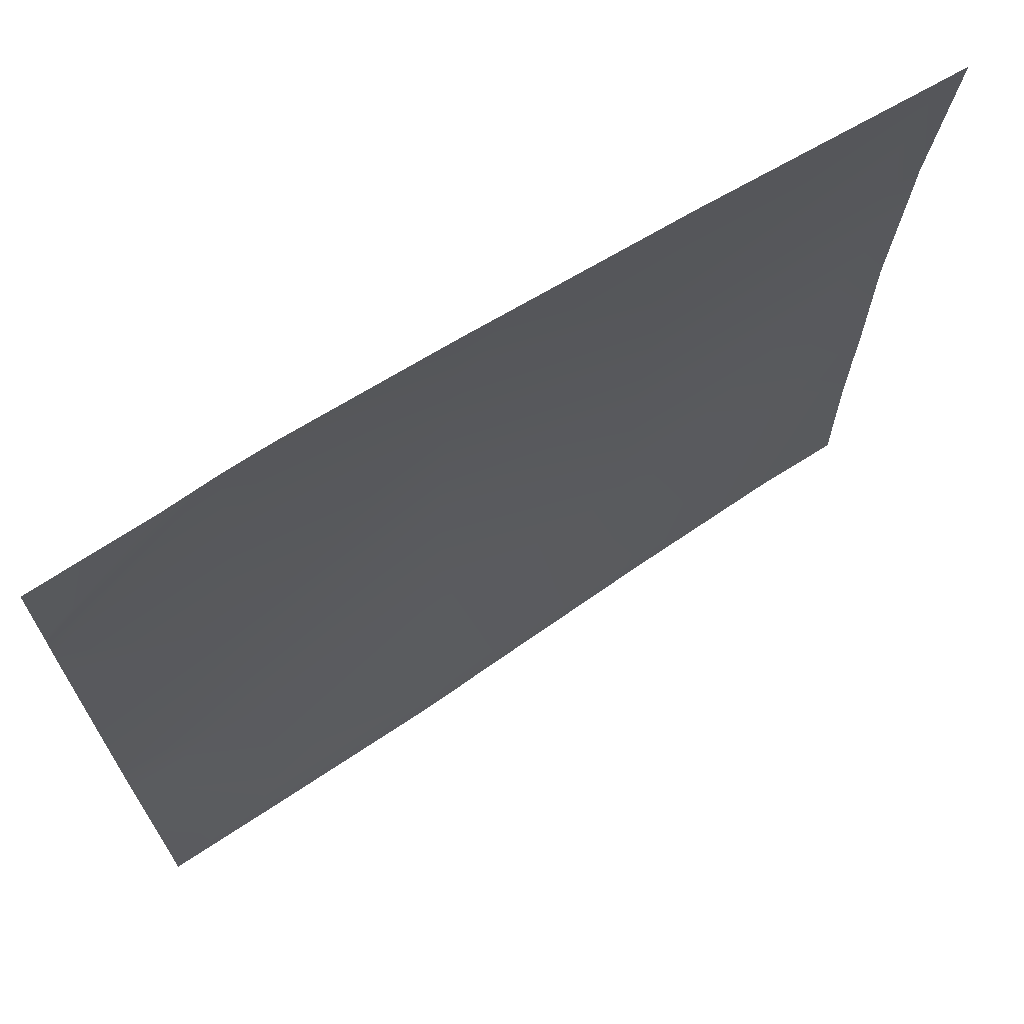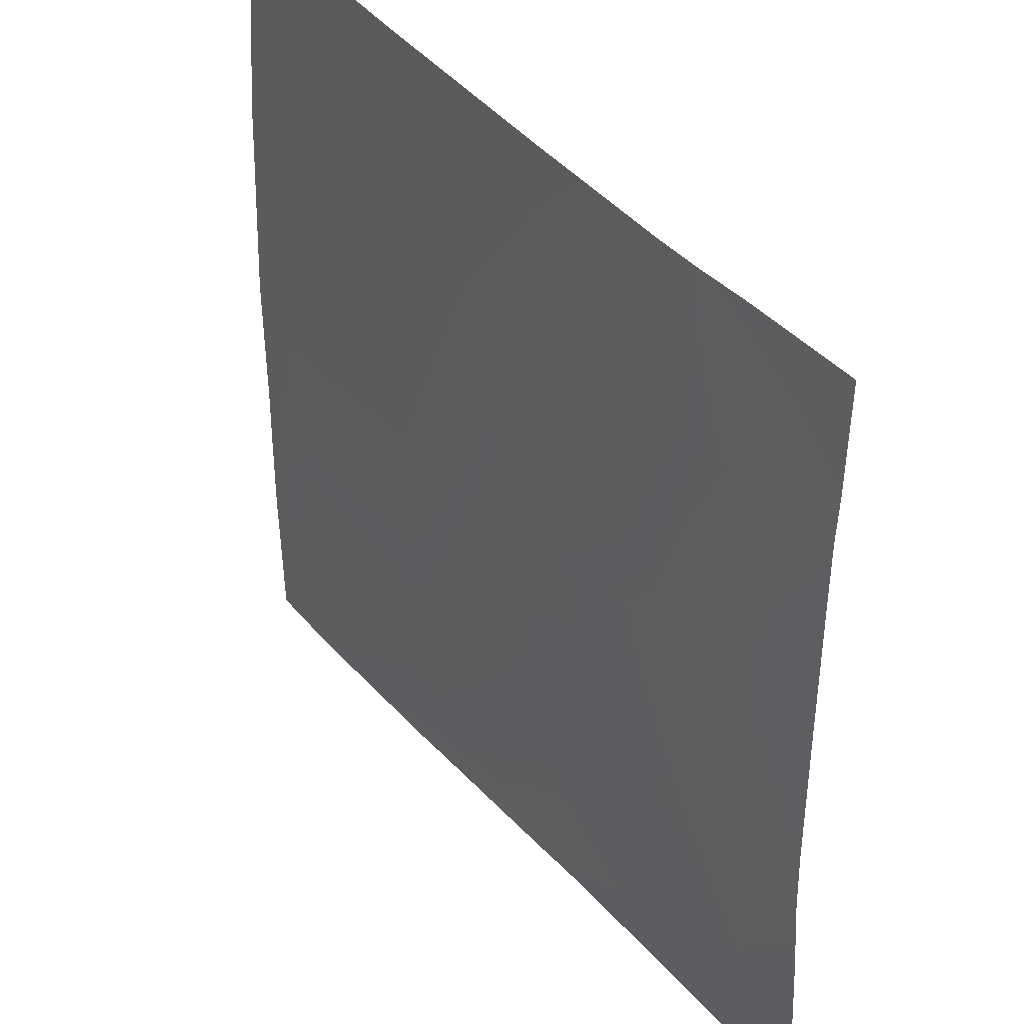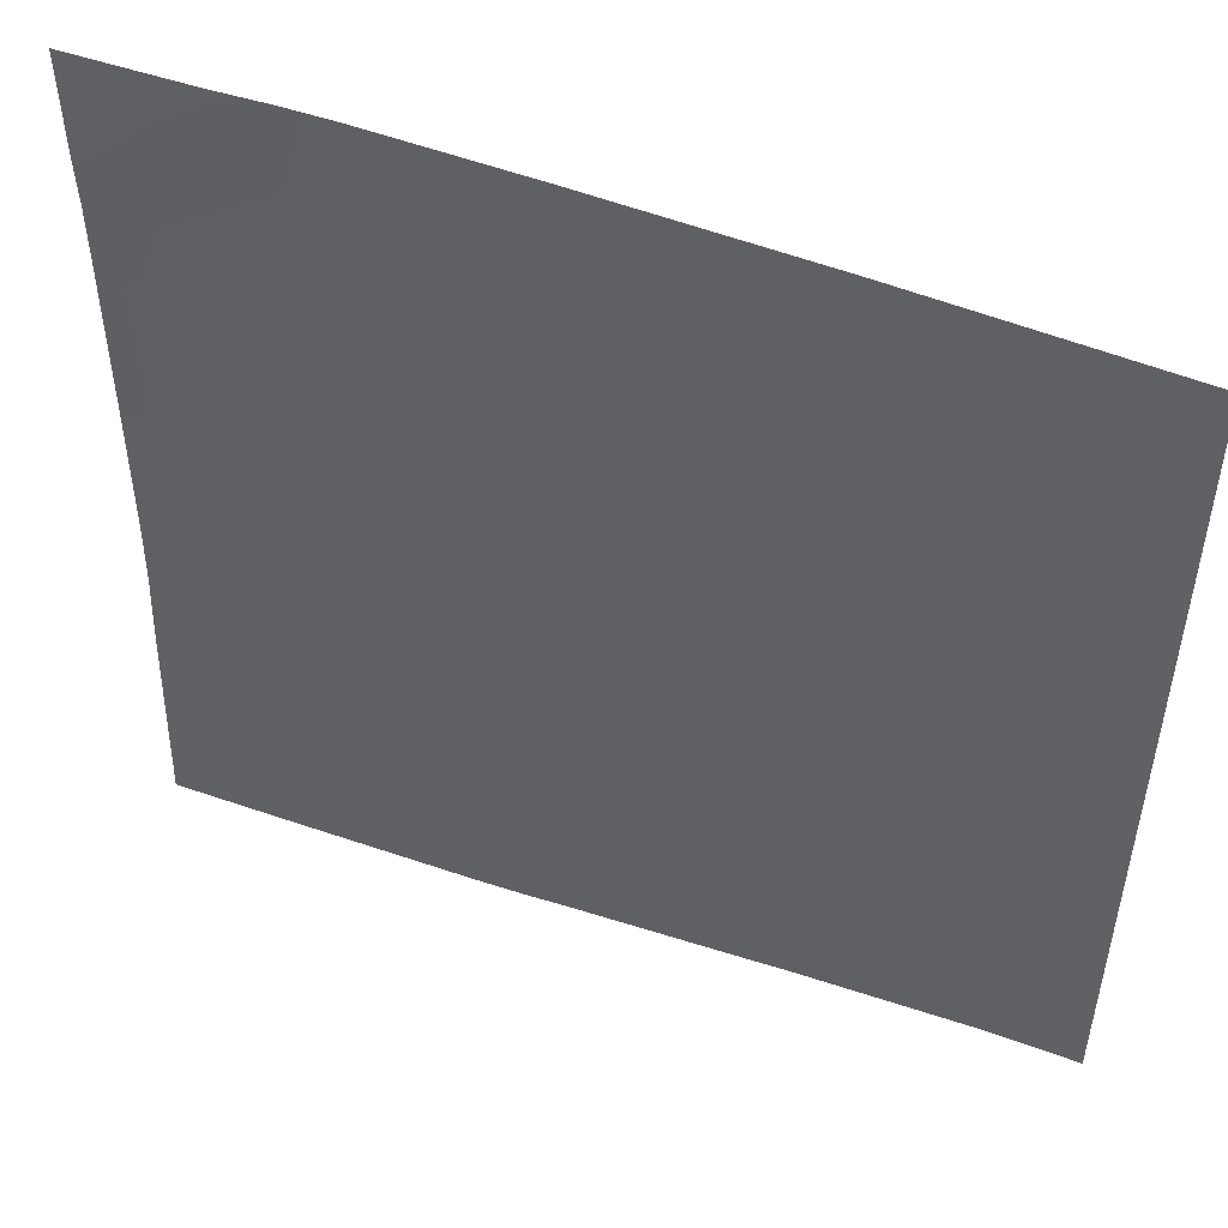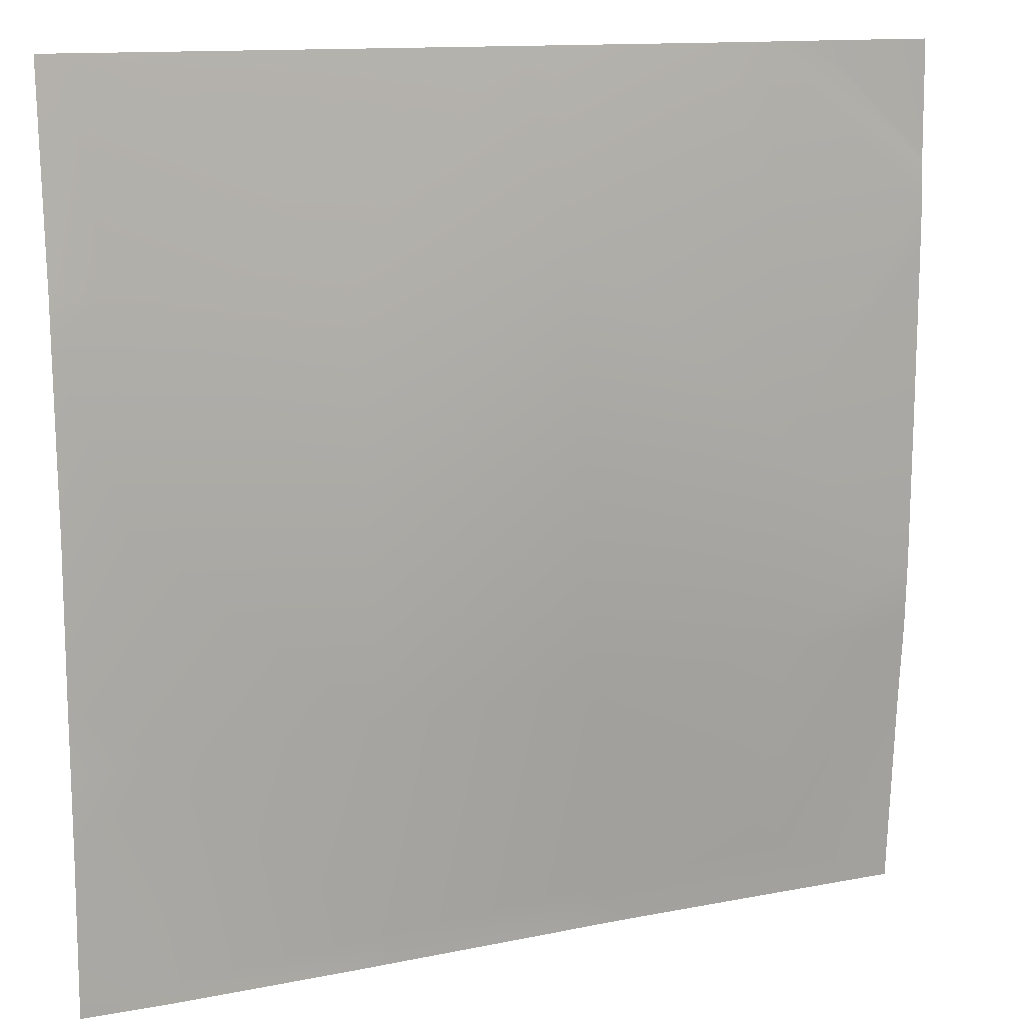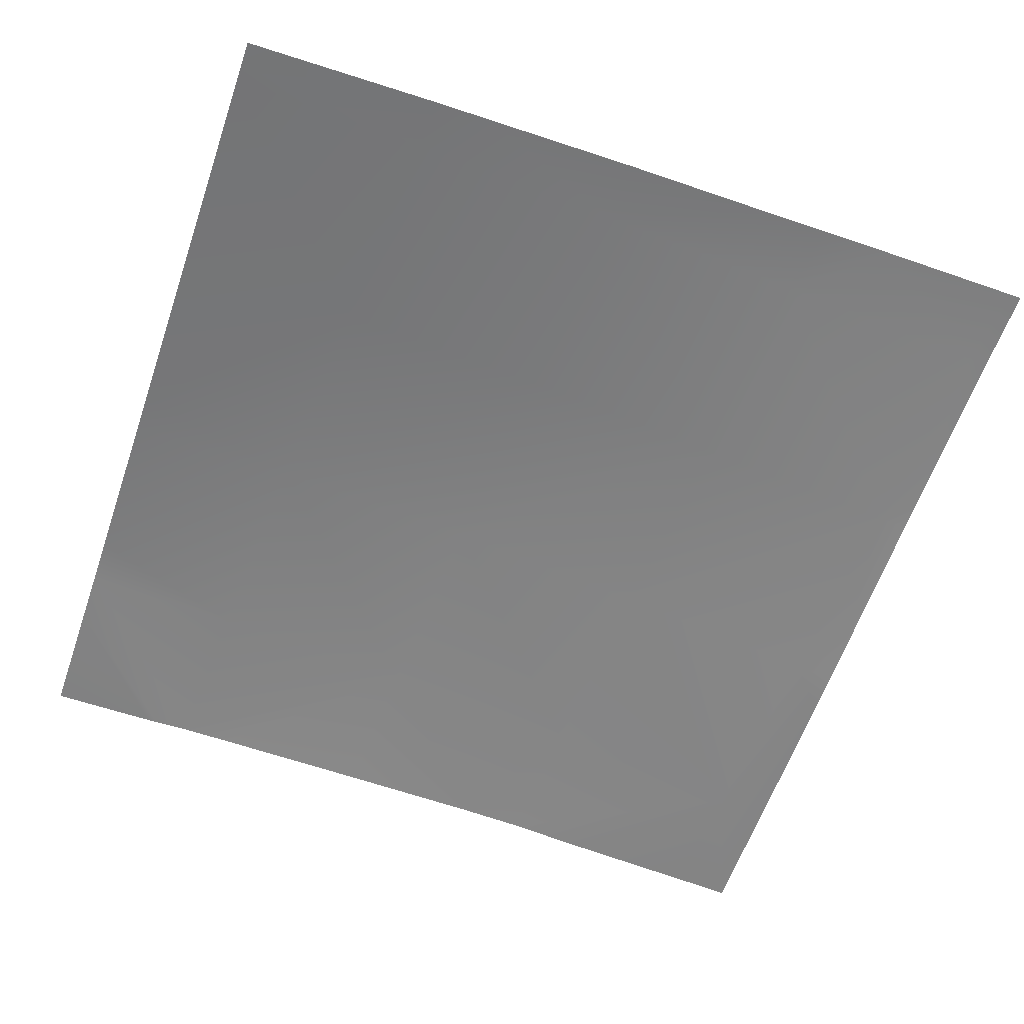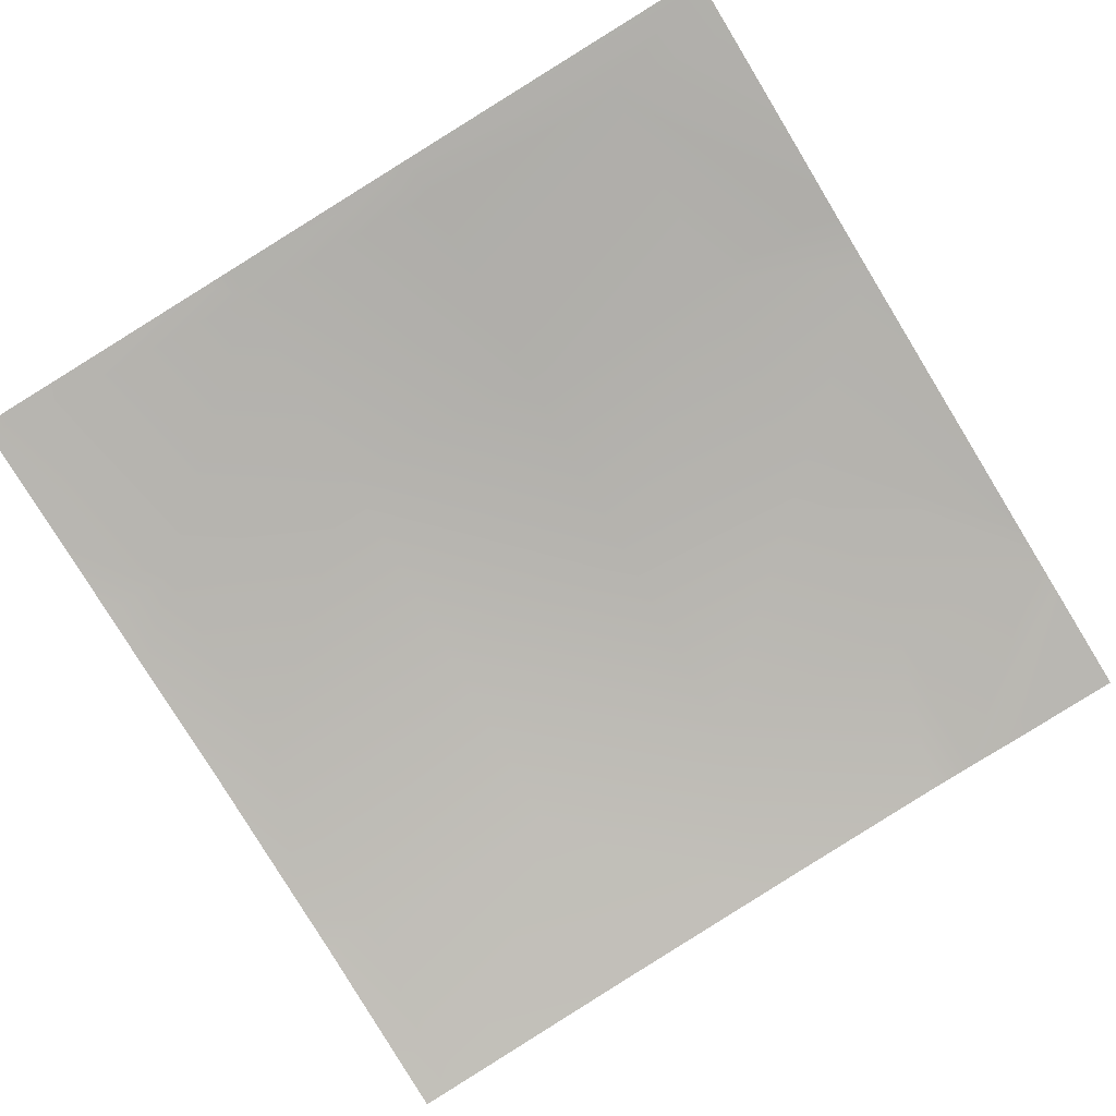
<metadata>
{"format":"obj","ext":"obj","renderer":"f3d","projection":"perspective","resolution":1024,"background":"white","views":[{"elev":69.6,"azim":-35.9,"up":"+Z"},{"elev":40.8,"azim":-129.1,"up":"+Z"},{"elev":50.9,"azim":18.4,"up":"+Z"},{"elev":12.9,"azim":153.4,"up":"+Z"},{"elev":-63.0,"azim":70.9,"up":"+Y"},{"elev":-79.9,"azim":-148.4,"up":"+Y"}]}
</metadata>
<code>
v -48 2.921 24
v -46.77 2.9 24.49
v -46.8 2.87 24
v -48 2.926 24.08
v -48 2.956 24.56
v -45.21 2.81 24
v -44.78 2.817 24.39
v -44.8 2.8 24
v -44.43 2.799 24
v -48 3.097 26.56
v -46.67 3.066 26.49
v -48 3.038 25.86
v -44.67 2.977 26.38
v -42.78 2.786 24.28
v -44.57 3.083 28.38
v -48 3.119 27.19
v -46.56 3.135 28.48
v -48 3.137 30.08
v -48 3.131 28.56
v -48 3.135 30.56
v -46.46 3.124 30.48
v -44.46 3.042 30.37
v -42.57 2.949 28.27
v -46.38 3.047 32
v -48 3.119 30.89
v -46.87 3.052 32
v -48 3.114 30.99
v -42.68 2.884 26.28
v -45.93 3.027 32
v -44.03 2.878 32
v -44.38 2.91 32
v -42.47 2.871 30.27
v -48 3.098 32
v -42.8 2.777 24
v -40.79 2.732 24.18
v -40.68 2.754 26.17
v -42.53 2.776 24
v -40.8 2.73 24
v -40 2.681 24.11
v -40 2.681 24.14
v -40 2.679 24
v -40 2.7 25.41
v -40.58 2.754 28.17
v -40 2.695 26.14
v -40 2.688 26.79
v -40.47 2.671 30.16
v -40 2.695 28.14
v -40 2.641 29.63
v -40 2.625 30.14
v -40.23 2.512 32
v -40 2.508 31.75
v -40.38 2.528 32
v -40.54 2.545 32
v -42.38 2.733 32
v -40 2.49 32
f 1 2 3
f 1 4 2
f 4 5 2
f 6 7 8
f 8 7 9
f 2 10 11
f 2 12 10
f 13 2 11
f 2 13 7
f 13 14 7
f 13 11 15
f 6 2 7
f 6 3 2
f 11 16 17
f 11 10 16
f 18 17 19
f 19 17 16
f 17 20 21
f 17 18 20
f 22 17 21
f 17 22 15
f 22 23 15
f 20 24 21
f 20 25 24
f 25 26 24
f 25 27 26
f 11 17 15
f 13 15 28
f 5 12 2
f 21 29 22
f 21 24 29
f 30 22 31
f 30 32 22
f 31 22 29
f 33 26 27
f 14 9 7
f 14 34 9
f 35 14 36
f 37 35 38
f 37 14 35
f 39 35 40
f 39 38 35
f 39 41 38
f 42 35 36
f 42 40 35
f 34 14 37
f 36 28 43
f 14 28 36
f 42 36 44
f 44 36 45
f 43 23 46
f 28 23 43
f 43 45 36
f 43 47 45
f 48 43 46
f 48 47 43
f 23 28 15
f 23 32 46
f 49 50 51
f 49 46 50
f 46 52 50
f 48 46 49
f 32 52 46
f 32 53 52
f 32 23 22
f 28 14 13
f 53 32 54
f 55 51 50
f 54 32 30

</code>
